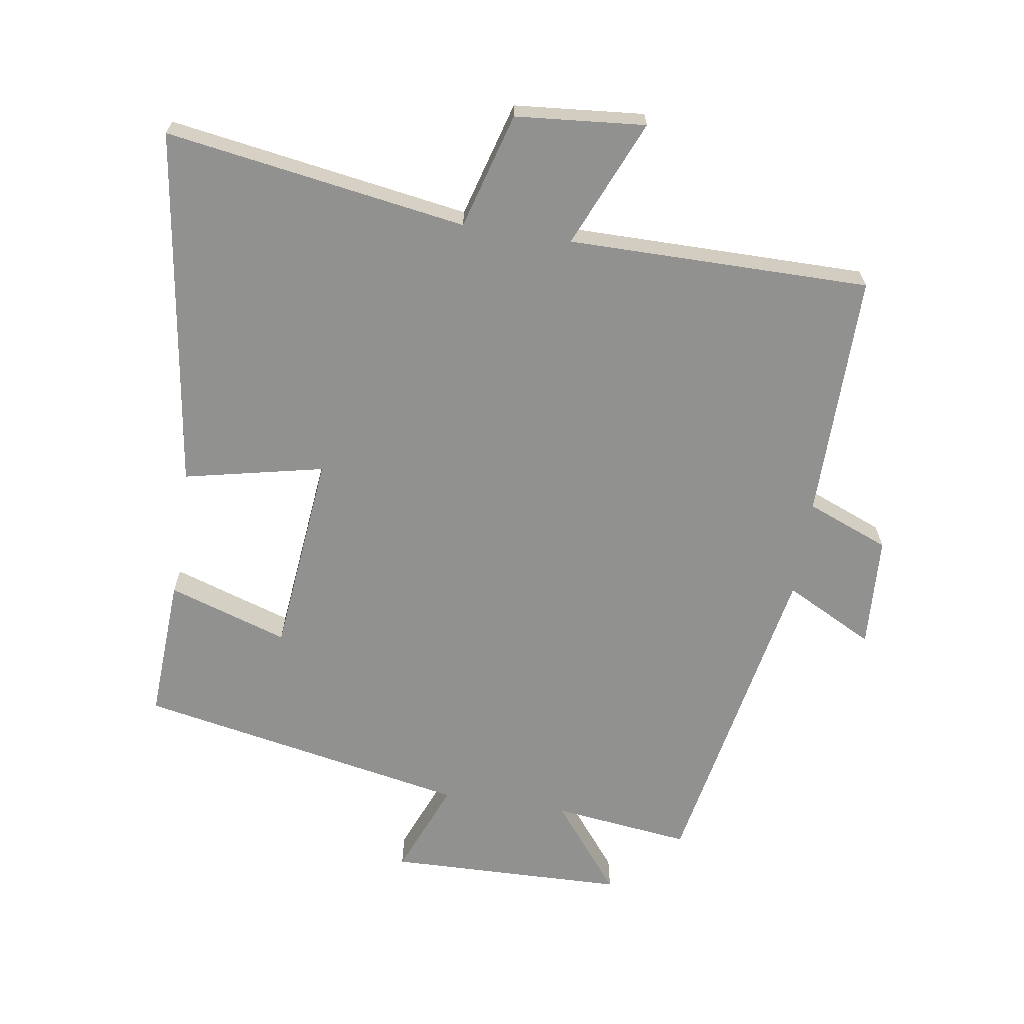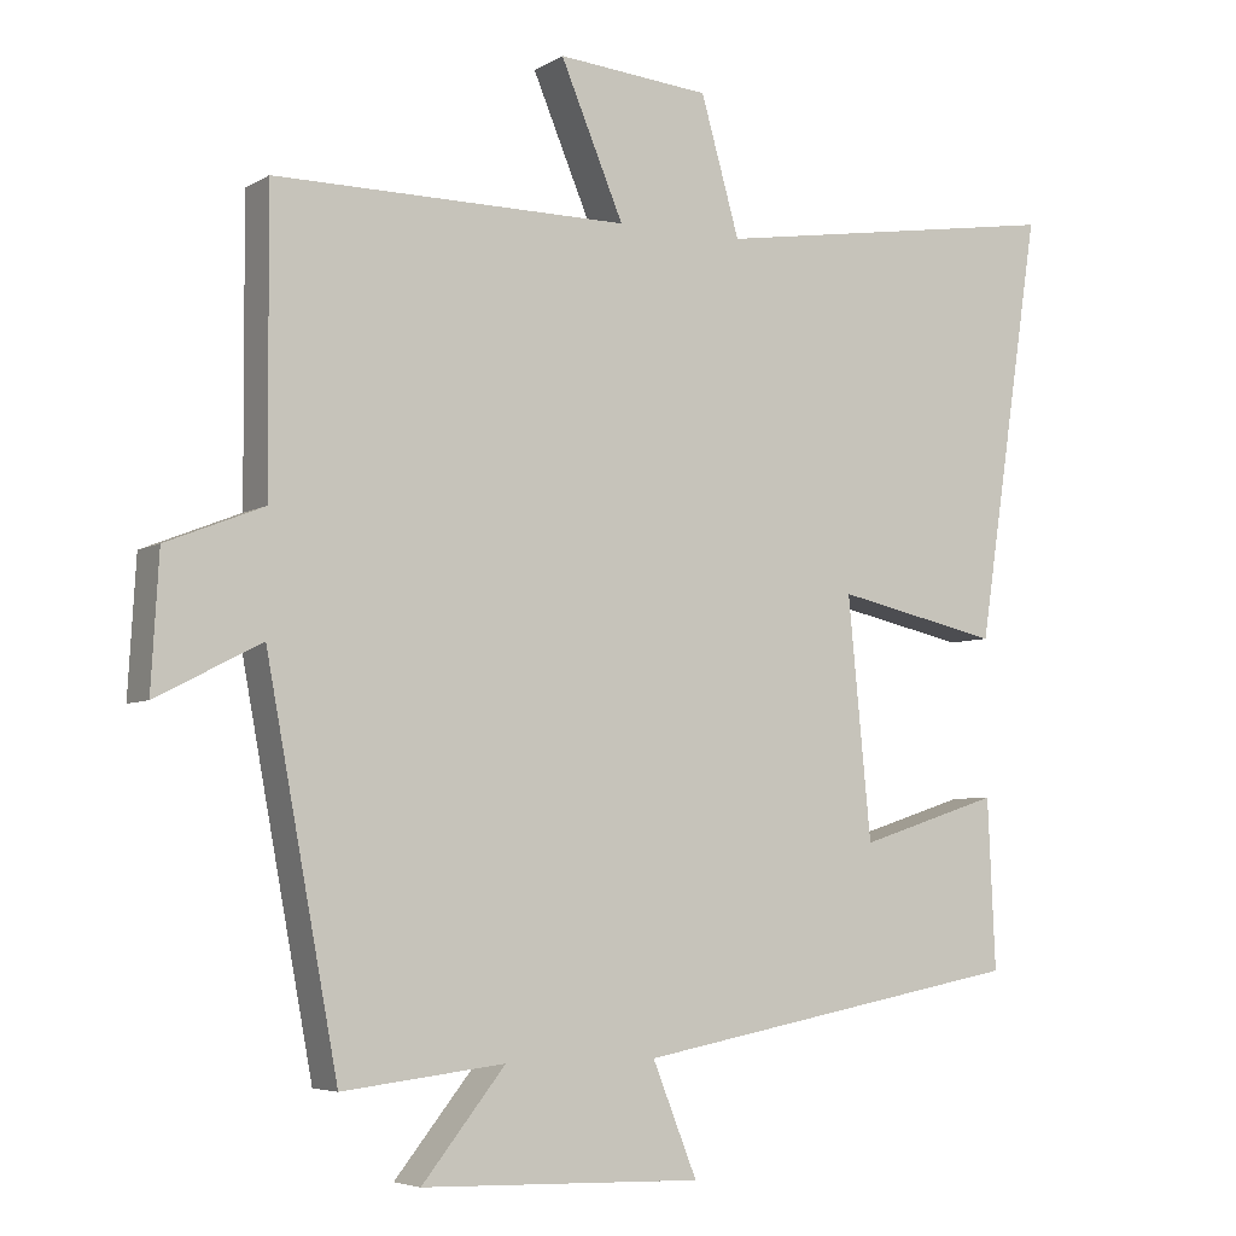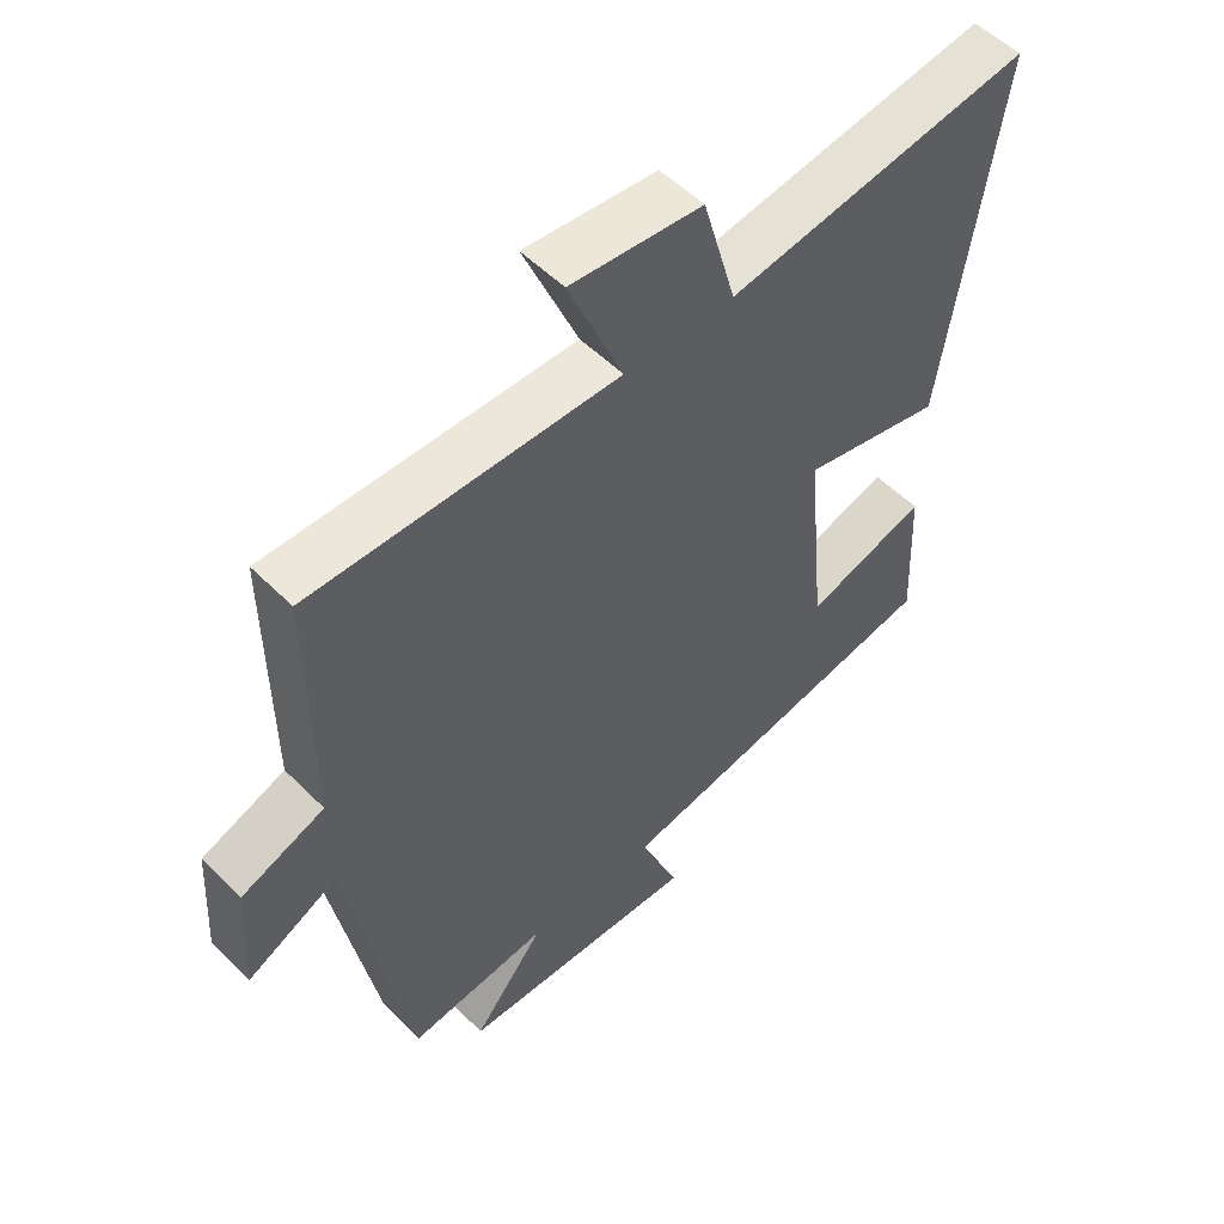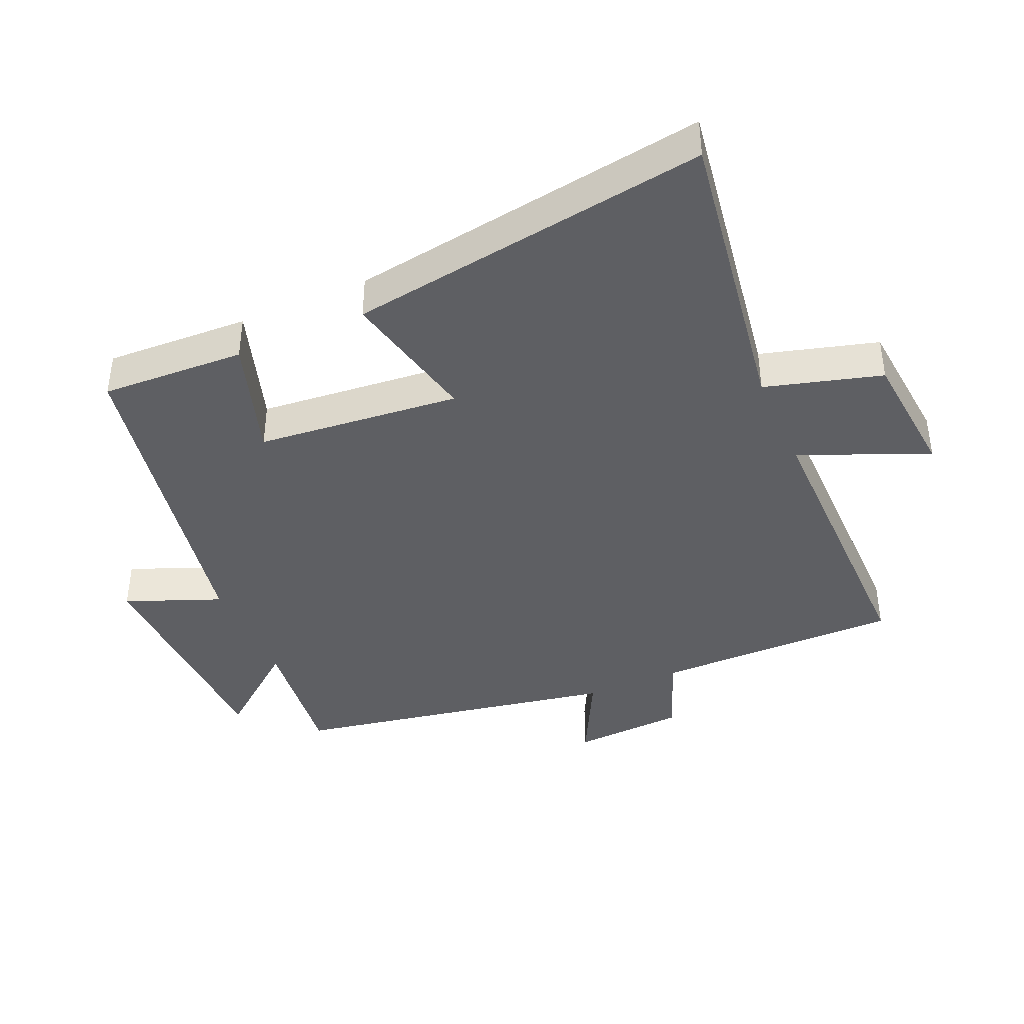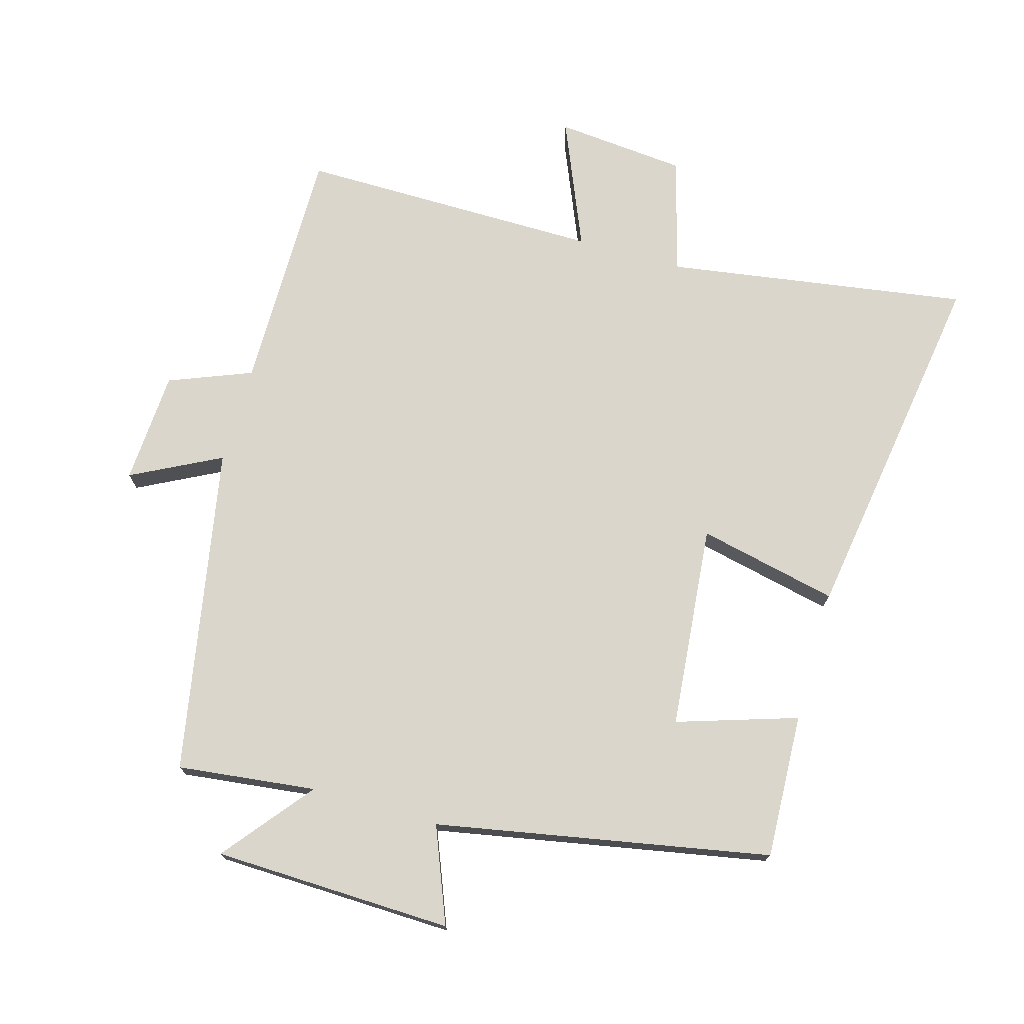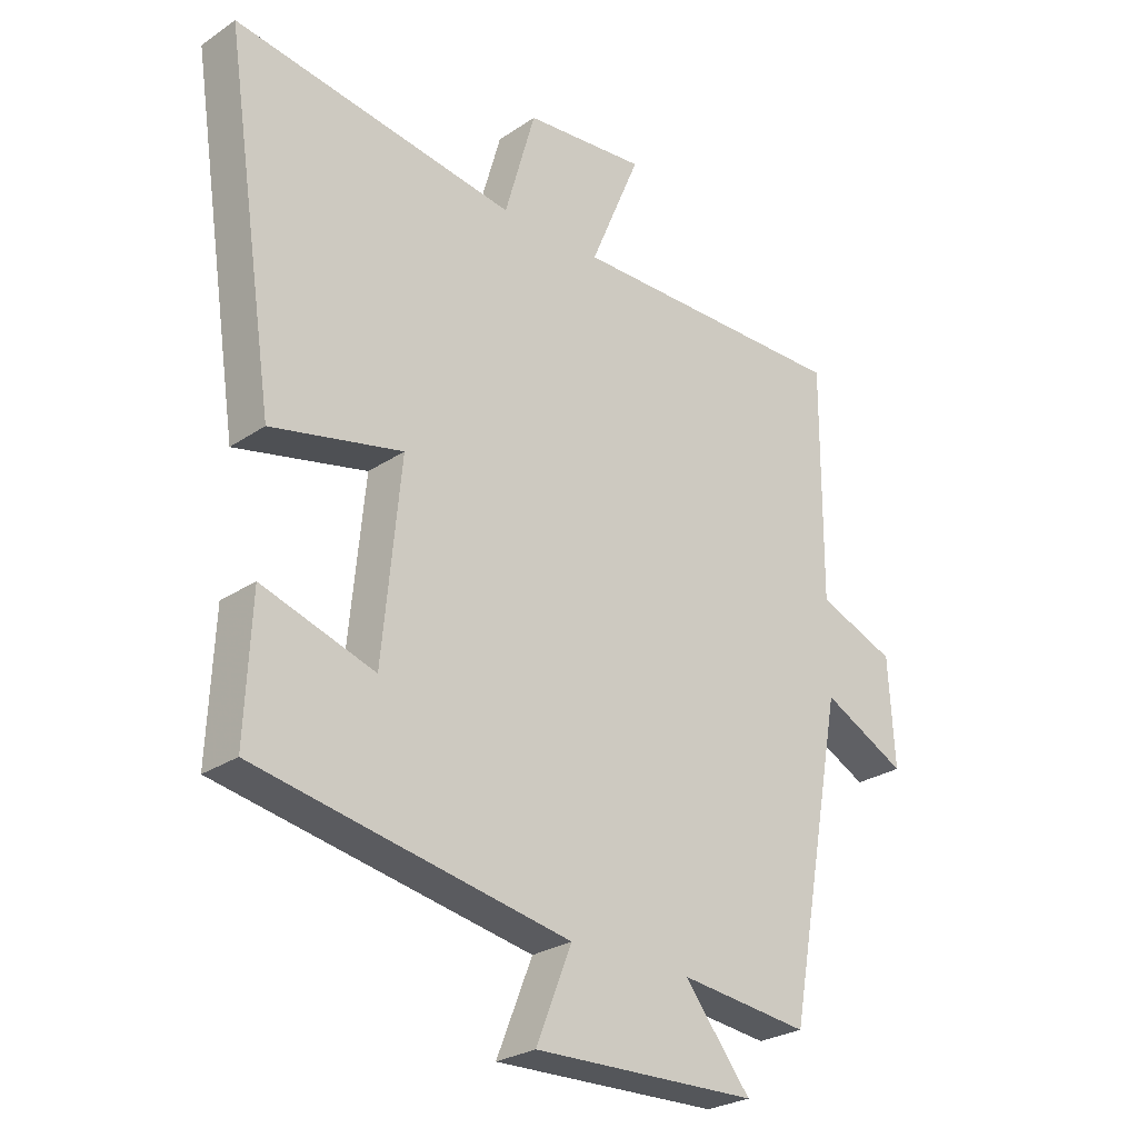
<metadata>
{"format":"obj","ext":"obj","renderer":"f3d","projection":"perspective","resolution":1024,"background":"white","views":[{"elev":-66.0,"azim":-9.0,"up":"+Y"},{"elev":-5.3,"azim":149.8,"up":"+Z"},{"elev":53.1,"azim":136.8,"up":"+Z"},{"elev":-40.6,"azim":-66.3,"up":"+Y"},{"elev":73.8,"azim":-164.0,"up":"+Y"},{"elev":-26.5,"azim":-43.5,"up":"+Z"}]}
</metadata>
<code>
v 0.502 0.07 0.502
v 0.5 0.07 0.126
v 0.626 0.07 0.076
v 0.636 0.07 -0.096
v 0.5 0.07 -0.026
v 0.407 0.07 -0.525
v 0.196 0.07 -0.5
v 0.304 0.07 -0.635
v -0.06 0.07 -0.645
v -0.002 0.07 -0.5
v -0.51 0.07 -0.404
v -0.5 0.07 -0.184
v -0.317 0.07 -0.243
v -0.287 0.07 0.067
v -0.5 0.07 0.02
v -0.583 0.07 0.571
v -0.124 0.07 0.5
v -0.074 0.07 0.677
v 0.124 0.07 0.695
v 0.042 0.07 0.5
v 0.502 0 0.502
v 0.5 0 0.126
v 0.626 0 0.076
v 0.636 0 -0.096
v 0.5 0 -0.026
v 0.407 0 -0.525
v 0.196 0 -0.5
v 0.304 0 -0.635
v -0.06 0 -0.645
v -0.002 0 -0.5
v -0.51 0 -0.404
v -0.5 0 -0.184
v -0.317 0 -0.243
v -0.287 0 0.067
v -0.5 0 0.02
v -0.583 0 0.571
v -0.124 0 0.5
v -0.074 0 0.677
v 0.124 0 0.695
v 0.042 0 0.5
f 17 18 19 20
f 14 15 16 17
f 13 14 17 20
f 10 11 12 13
f 20 1 2
f 13 20 2
f 10 13 2
f 7 8 9 10
f 5 6 7
f 5 7 10 2
f 2 3 4 5
f 40 39 38 37
f 37 36 35 34
f 40 37 34 33
f 33 32 31 30
f 22 21 40
f 22 40 33
f 22 33 30
f 30 29 28 27
f 27 26 25
f 22 30 27 25
f 25 24 23 22
f 1 21 22 2
f 2 22 23 3
f 3 23 24 4
f 4 24 25 5
f 5 25 26 6
f 6 26 27 7
f 7 27 28 8
f 8 28 29 9
f 9 29 30 10
f 10 30 31 11
f 11 31 32 12
f 12 32 33 13
f 13 33 34 14
f 14 34 35 15
f 15 35 36 16
f 16 36 37 17
f 17 37 38 18
f 18 38 39 19
f 19 39 40 20
f 20 40 21 1

</code>
